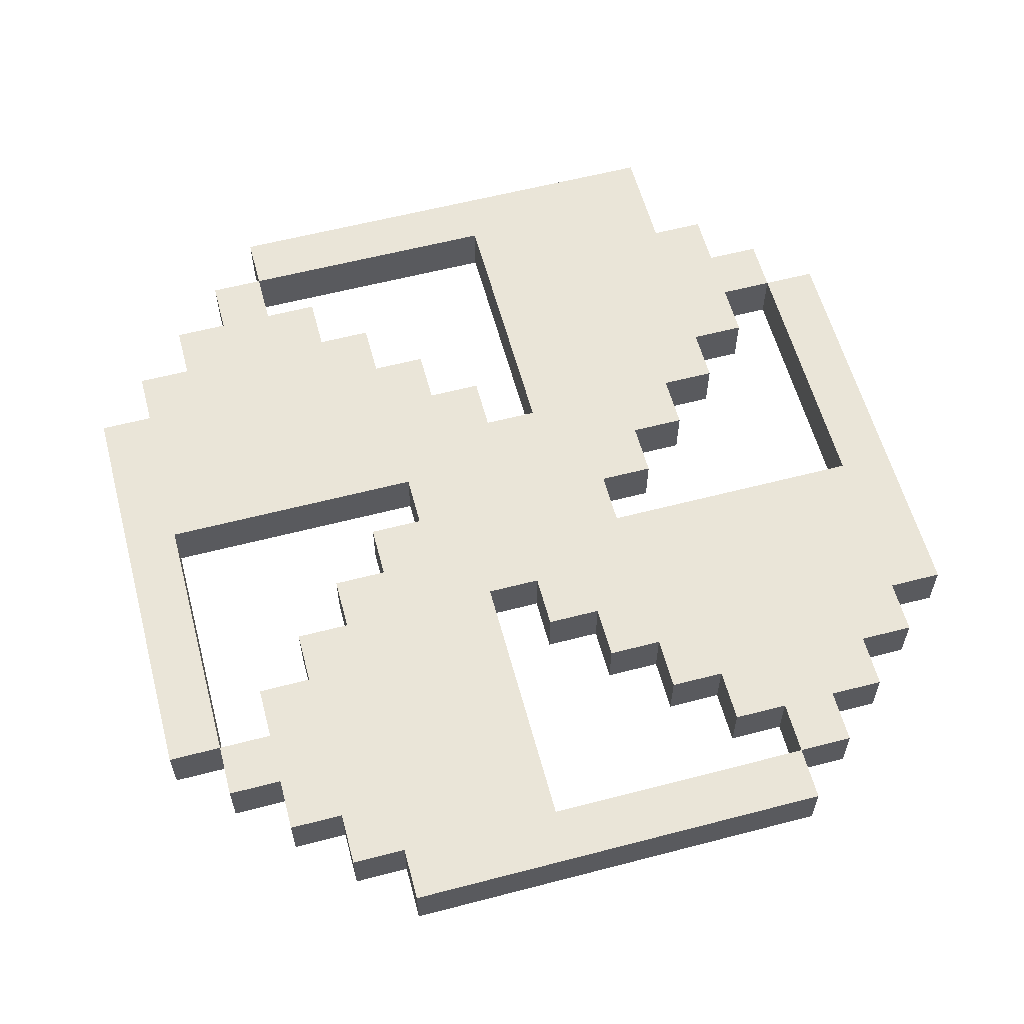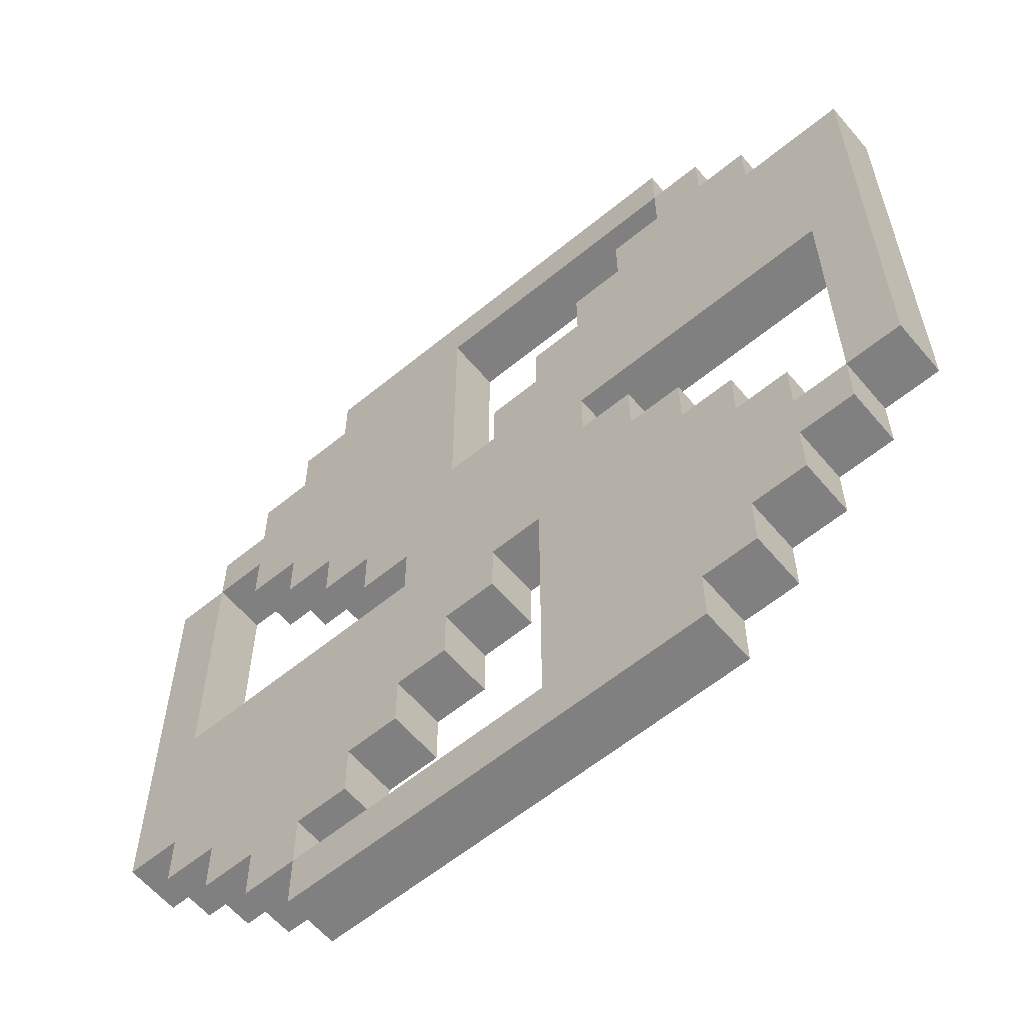
<metadata>
{"format":"obj","ext":"obj","renderer":"f3d","projection":"perspective","resolution":1024,"background":"white","views":[{"elev":59.3,"azim":-105.0,"up":"+Y"},{"elev":-60.1,"azim":40.0,"up":"+Z"}]}
</metadata>
<code>
o
v -5.1 0 -0.2
v -5.1 0 -0.8
v -5.1 0 -0.9
v -5.1 0 -1
v -5.1 0.1 -0.2
v -5.1 0.1 -0.8
v -5.1 0.1 -0.9
v -5.1 0.1 -1
v -5 0 -0.1
v -5 0 -0.2
v -5 0 -1
v -5 0 -1.1
v -5 0.1 -0.1
v -5 0.1 -0.2
v -5 0.1 -1
v -5 0.1 -1.1
v -4.9 0 0
v -4.9 0 -0.1
v -4.9 0 -0.2
v -4.9 0 -0.3
v -4.9 0 -1.1
v -4.9 0 -1.2
v -4.9 0.1 0
v -4.9 0.1 -0.1
v -4.9 0.1 -0.2
v -4.9 0.1 -0.3
v -4.9 0.1 -1.1
v -4.9 0.1 -1.2
v -4.8 0 0.1
v -4.8 0 0
v -4.8 0 -0.3
v -4.8 0 -0.4
v -4.8 0 -1.2
v -4.8 0 -1.3
v -4.8 0.1 0.1
v -4.8 0.1 0
v -4.8 0.1 -0.3
v -4.8 0.1 -0.4
v -4.8 0.1 -1.2
v -4.8 0.1 -1.3
v -4.7 0 0.2
v -4.7 0 0.1
v -4.7 0 -0.4
v -4.7 0 -0.5
v -4.7 0 -1.3
v -4.7 0 -1.4
v -4.7 0.1 0.2
v -4.7 0.1 0.1
v -4.7 0.1 -0.4
v -4.7 0.1 -0.5
v -4.7 0.1 -1.3
v -4.7 0.1 -1.4
v -4.6 0 -0.5
v -4.6 0 -0.6
v -4.6 0.1 -0.5
v -4.6 0.1 -0.6
v -4.5 0 -0.6
v -4.5 0 -0.7
v -4.5 0.1 -0.6
v -4.5 0.1 -0.7
v -4.3 0 -0.3
v -4.3 0 -0.4
v -4.3 0.1 -0.3
v -4.3 0.1 -0.4
v -4.2 0 -0.2
v -4.2 0 -0.3
v -4.2 0 -0.8
v -4.2 0 -1.3
v -4.2 0.1 -0.2
v -4.2 0.1 -0.3
v -4.2 0.1 -0.8
v -4.2 0.1 -1.3
v -4.1 0 -0.1
v -4.1 0 -0.2
v -4.1 0.1 -0.1
v -4.1 0.1 -0.2
v -4 0 0
v -4 0 -0.1
v -4 0.1 0
v -4 0.1 -0.1
v -3.9 0 0.1
v -3.9 0 0
v -3.9 0.1 0.1
v -3.9 0.1 0
v -3.6 0 -0.5
v -3.6 0 -1
v -3.6 0.1 -0.5
v -3.6 0.1 -1
v -5 0 -0.2
v -5 0 -0.7
v -5 0.1 -0.2
v -5 0.1 -0.7
v -4.7 0 -1.2
v -4.7 0 -1.3
v -4.7 0.1 -1.2
v -4.7 0.1 -1.3
v -4.6 0 -1.1
v -4.6 0 -1.2
v -4.6 0.1 -1.1
v -4.6 0.1 -1.2
v -4.5 0 -1
v -4.5 0 -1.1
v -4.5 0.1 -1
v -4.5 0.1 -1.1
v -4.4 0 0.1
v -4.4 0 -0.4
v -4.4 0 -0.9
v -4.4 0 -1
v -4.4 0.1 0.1
v -4.4 0.1 -0.4
v -4.4 0.1 -0.9
v -4.4 0.1 -1
v -4.3 0 -0.8
v -4.3 0 -0.9
v -4.3 0.1 -0.8
v -4.3 0.1 -0.9
v -4.1 0 -0.5
v -4.1 0 -0.6
v -4.1 0.1 -0.5
v -4.1 0.1 -0.6
v -4 0 -0.6
v -4 0 -0.7
v -4 0.1 -0.6
v -4 0.1 -0.7
v -3.9 0 0.2
v -3.9 0 0.1
v -3.9 0 -0.7
v -3.9 0 -0.8
v -3.9 0 -1.3
v -3.9 0 -1.4
v -3.9 0.1 0.2
v -3.9 0.1 0.1
v -3.9 0.1 -0.7
v -3.9 0.1 -0.8
v -3.9 0.1 -1.3
v -3.9 0.1 -1.4
v -3.8 0 0.1
v -3.8 0 0
v -3.8 0 -0.8
v -3.8 0 -0.9
v -3.8 0 -1.2
v -3.8 0 -1.3
v -3.8 0.1 0.1
v -3.8 0.1 0
v -3.8 0.1 -0.8
v -3.8 0.1 -0.9
v -3.8 0.1 -1.2
v -3.8 0.1 -1.3
v -3.7 0 0
v -3.7 0 -0.1
v -3.7 0 -0.9
v -3.7 0 -1
v -3.7 0 -1.1
v -3.7 0 -1.2
v -3.7 0.1 0
v -3.7 0.1 -0.1
v -3.7 0.1 -0.9
v -3.7 0.1 -1
v -3.7 0.1 -1.1
v -3.7 0.1 -1.2
v -3.6 0 -1
v -3.6 0 -1.1
v -3.6 0.1 -1
v -3.6 0.1 -1.1
v -3.5 0 -0.1
v -3.5 0 -0.4
v -3.5 0 -1
v -3.5 0.1 -0.1
v -3.5 0.1 -0.4
v -3.5 0.1 -1
v -4.7 0 0.2
v -4.7 0.1 0.2
v -4.6 0 0.2
v -4.6 0.1 0.2
v -4.5 0 0.2
v -4.5 0.1 0.2
v -3.9 0 0.2
v -3.9 0.1 0.2
v -4.8 0 0.1
v -4.8 0.1 0.1
v -4.7 0 0.1
v -4.7 0.1 0.1
v -3.9 0 0.1
v -3.9 0.1 0.1
v -3.8 0 0.1
v -3.8 0.1 0.1
v -4.9 0 0
v -4.9 0.1 0
v -4.8 0 0
v -4.8 0.1 0
v -4 0 0
v -4 0.1 0
v -3.9 0 0
v -3.9 0.1 0
v -3.8 0 0
v -3.8 0.1 0
v -3.7 0 0
v -3.7 0.1 0
v -5 0 -0.1
v -5 0.1 -0.1
v -4.9 0 -0.1
v -4.9 0.1 -0.1
v -4.1 0 -0.1
v -4.1 0.1 -0.1
v -4 0 -0.1
v -4 0.1 -0.1
v -3.7 0 -0.1
v -3.7 0.1 -0.1
v -3.5 0 -0.1
v -3.5 0.1 -0.1
v -5.1 0 -0.2
v -5.1 0.1 -0.2
v -5 0 -0.2
v -5 0.1 -0.2
v -4.2 0 -0.2
v -4.2 0.1 -0.2
v -4.1 0 -0.2
v -4.1 0.1 -0.2
v -4.3 0 -0.3
v -4.3 0.1 -0.3
v -4.2 0 -0.3
v -4.2 0.1 -0.3
v -4.4 0 -0.4
v -4.4 0.1 -0.4
v -4.3 0 -0.4
v -4.3 0.1 -0.4
v -4.1 0 -0.6
v -4.1 0.1 -0.6
v -4 0 -0.6
v -4 0.1 -0.6
v -5 0 -0.7
v -5 0.1 -0.7
v -4.5 0 -0.7
v -4.5 0.1 -0.7
v -4 0 -0.7
v -4 0.1 -0.7
v -3.9 0 -0.7
v -3.9 0.1 -0.7
v -3.9 0 -0.8
v -3.9 0.1 -0.8
v -3.8 0 -0.8
v -3.8 0.1 -0.8
v -3.8 0 -0.9
v -3.8 0.1 -0.9
v -3.7 0 -0.9
v -3.7 0.1 -0.9
v -3.7 0 -1
v -3.7 0.1 -1
v -3.6 0 -1
v -3.6 0.1 -1
v -4.7 0 -1.3
v -4.7 0.1 -1.3
v -4.2 0 -1.3
v -4.2 0.1 -1.3
v -4.4 0 0.1
v -4.4 0.1 0.1
v -3.9 0 0.1
v -3.9 0.1 0.1
v -5 0 -0.2
v -5 0.1 -0.2
v -4.9 0 -0.2
v -4.9 0.1 -0.2
v -4.9 0 -0.3
v -4.9 0.1 -0.3
v -4.8 0 -0.3
v -4.8 0.1 -0.3
v -4.8 0 -0.4
v -4.8 0.1 -0.4
v -4.7 0 -0.4
v -4.7 0.1 -0.4
v -4.7 0 -0.5
v -4.7 0.1 -0.5
v -4.6 0 -0.5
v -4.6 0.1 -0.5
v -4.1 0 -0.5
v -4.1 0.1 -0.5
v -3.6 0 -0.5
v -3.6 0.1 -0.5
v -4.6 0 -0.6
v -4.6 0.1 -0.6
v -4.5 0 -0.6
v -4.5 0.1 -0.6
v -4.3 0 -0.8
v -4.3 0.1 -0.8
v -4.2 0 -0.8
v -4.2 0.1 -0.8
v -4.4 0 -0.9
v -4.4 0.1 -0.9
v -4.3 0 -0.9
v -4.3 0.1 -0.9
v -5.1 0 -1
v -5.1 0.1 -1
v -5 0 -1
v -5 0.1 -1
v -4.5 0 -1
v -4.5 0.1 -1
v -4.4 0 -1
v -4.4 0.1 -1
v -3.6 0 -1
v -3.6 0.1 -1
v -3.5 0 -1
v -3.5 0.1 -1
v -5 0 -1.1
v -5 0.1 -1.1
v -4.9 0 -1.1
v -4.9 0.1 -1.1
v -4.6 0 -1.1
v -4.6 0.1 -1.1
v -4.5 0 -1.1
v -4.5 0.1 -1.1
v -3.7 0 -1.1
v -3.7 0.1 -1.1
v -3.6 0 -1.1
v -3.6 0.1 -1.1
v -4.9 0 -1.2
v -4.9 0.1 -1.2
v -4.8 0 -1.2
v -4.8 0.1 -1.2
v -4.7 0 -1.2
v -4.7 0.1 -1.2
v -4.6 0 -1.2
v -4.6 0.1 -1.2
v -3.8 0 -1.2
v -3.8 0.1 -1.2
v -3.7 0 -1.2
v -3.7 0.1 -1.2
v -4.8 0 -1.3
v -4.8 0.1 -1.3
v -4.7 0 -1.3
v -4.7 0.1 -1.3
v -3.9 0 -1.3
v -3.9 0.1 -1.3
v -3.8 0 -1.3
v -3.8 0.1 -1.3
v -4.7 0 -1.4
v -4.7 0.1 -1.4
v -4.1 0 -1.4
v -4.1 0.1 -1.4
v -4 0 -1.4
v -4 0.1 -1.4
v -3.9 0 -1.4
v -3.9 0.1 -1.4
v -4.7 0 0.2
v -4.6 0 0.2
v -4.5 0 0.2
v -3.9 0 0.2
v -4.8 0 0.1
v -4.7 0 0.1
v -4.6 0 0.1
v -4.4 0 0.1
v -3.9 0 0.1
v -3.8 0 0.1
v -4.9 0 0
v -4.8 0 0
v -4.7 0 0
v -4 0 0
v -3.9 0 0
v -3.8 0 0
v -3.7 0 0
v -5 0 -0.1
v -4.9 0 -0.1
v -4.8 0 -0.1
v -4.1 0 -0.1
v -4 0 -0.1
v -3.9 0 -0.1
v -3.8 0 -0.1
v -3.7 0 -0.1
v -3.5 0 -0.1
v -5.1 0 -0.2
v -5 0 -0.2
v -4.9 0 -0.2
v -4.8 0 -0.2
v -4.2 0 -0.2
v -4.1 0 -0.2
v -4 0 -0.2
v -4.9 0 -0.3
v -4.8 0 -0.3
v -4.7 0 -0.3
v -4.3 0 -0.3
v -4.2 0 -0.3
v -4.1 0 -0.3
v -4.8 0 -0.4
v -4.7 0 -0.4
v -4.6 0 -0.4
v -4.4 0 -0.4
v -4.3 0 -0.4
v -4.2 0 -0.4
v -3.5 0 -0.4
v -4.7 0 -0.5
v -4.6 0 -0.5
v -4.5 0 -0.5
v -4.4 0 -0.5
v -4.2 0 -0.5
v -4.1 0 -0.5
v -3.6 0 -0.5
v -4.6 0 -0.6
v -4.5 0 -0.6
v -4.1 0 -0.6
v -4 0 -0.6
v -5 0 -0.7
v -4.5 0 -0.7
v -4.4 0 -0.7
v -4.2 0 -0.7
v -4.1 0 -0.7
v -4 0 -0.7
v -3.9 0 -0.7
v -5.1 0 -0.8
v -4.4 0 -0.8
v -4.3 0 -0.8
v -4.2 0 -0.8
v -4 0 -0.8
v -3.9 0 -0.8
v -3.8 0 -0.8
v -5.1 0 -0.9
v -5 0 -0.9
v -4.5 0 -0.9
v -4.4 0 -0.9
v -4.3 0 -0.9
v -3.9 0 -0.9
v -3.8 0 -0.9
v -3.7 0 -0.9
v -5.1 0 -1
v -5 0 -1
v -4.9 0 -1
v -4.6 0 -1
v -4.5 0 -1
v -4.4 0 -1
v -3.8 0 -1
v -3.7 0 -1
v -3.6 0 -1
v -3.5 0 -1
v -5 0 -1.1
v -4.9 0 -1.1
v -4.8 0 -1.1
v -4.7 0 -1.1
v -4.6 0 -1.1
v -4.5 0 -1.1
v -3.8 0 -1.1
v -3.7 0 -1.1
v -3.6 0 -1.1
v -4.9 0 -1.2
v -4.8 0 -1.2
v -4.7 0 -1.2
v -4.6 0 -1.2
v -3.9 0 -1.2
v -3.8 0 -1.2
v -3.7 0 -1.2
v -4.8 0 -1.3
v -4.7 0 -1.3
v -4.2 0 -1.3
v -4 0 -1.3
v -3.9 0 -1.3
v -3.8 0 -1.3
v -4.7 0 -1.4
v -4.1 0 -1.4
v -4 0 -1.4
v -3.9 0 -1.4
v -4.7 0.1 0.2
v -4.6 0.1 0.2
v -4.5 0.1 0.2
v -3.9 0.1 0.2
v -4.8 0.1 0.1
v -4.7 0.1 0.1
v -4.6 0.1 0.1
v -4.4 0.1 0.1
v -3.9 0.1 0.1
v -3.8 0.1 0.1
v -4.9 0.1 0
v -4.8 0.1 0
v -4.7 0.1 0
v -4 0.1 0
v -3.9 0.1 0
v -3.8 0.1 0
v -3.7 0.1 0
v -5 0.1 -0.1
v -4.9 0.1 -0.1
v -4.8 0.1 -0.1
v -4.1 0.1 -0.1
v -4 0.1 -0.1
v -3.9 0.1 -0.1
v -3.8 0.1 -0.1
v -3.7 0.1 -0.1
v -3.5 0.1 -0.1
v -5.1 0.1 -0.2
v -5 0.1 -0.2
v -4.9 0.1 -0.2
v -4.8 0.1 -0.2
v -4.2 0.1 -0.2
v -4.1 0.1 -0.2
v -4 0.1 -0.2
v -4.9 0.1 -0.3
v -4.8 0.1 -0.3
v -4.7 0.1 -0.3
v -4.3 0.1 -0.3
v -4.2 0.1 -0.3
v -4.1 0.1 -0.3
v -4.8 0.1 -0.4
v -4.7 0.1 -0.4
v -4.6 0.1 -0.4
v -4.4 0.1 -0.4
v -4.3 0.1 -0.4
v -4.2 0.1 -0.4
v -3.5 0.1 -0.4
v -4.7 0.1 -0.5
v -4.6 0.1 -0.5
v -4.5 0.1 -0.5
v -4.4 0.1 -0.5
v -4.2 0.1 -0.5
v -4.1 0.1 -0.5
v -3.6 0.1 -0.5
v -4.6 0.1 -0.6
v -4.5 0.1 -0.6
v -4.1 0.1 -0.6
v -4 0.1 -0.6
v -5 0.1 -0.7
v -4.5 0.1 -0.7
v -4.4 0.1 -0.7
v -4.2 0.1 -0.7
v -4.1 0.1 -0.7
v -4 0.1 -0.7
v -3.9 0.1 -0.7
v -5.1 0.1 -0.8
v -4.4 0.1 -0.8
v -4.3 0.1 -0.8
v -4.2 0.1 -0.8
v -4 0.1 -0.8
v -3.9 0.1 -0.8
v -3.8 0.1 -0.8
v -5.1 0.1 -0.9
v -5 0.1 -0.9
v -4.5 0.1 -0.9
v -4.4 0.1 -0.9
v -4.3 0.1 -0.9
v -3.9 0.1 -0.9
v -3.8 0.1 -0.9
v -3.7 0.1 -0.9
v -5.1 0.1 -1
v -5 0.1 -1
v -4.9 0.1 -1
v -4.6 0.1 -1
v -4.5 0.1 -1
v -4.4 0.1 -1
v -3.8 0.1 -1
v -3.7 0.1 -1
v -3.6 0.1 -1
v -3.5 0.1 -1
v -5 0.1 -1.1
v -4.9 0.1 -1.1
v -4.8 0.1 -1.1
v -4.7 0.1 -1.1
v -4.6 0.1 -1.1
v -4.5 0.1 -1.1
v -3.8 0.1 -1.1
v -3.7 0.1 -1.1
v -3.6 0.1 -1.1
v -4.9 0.1 -1.2
v -4.8 0.1 -1.2
v -4.7 0.1 -1.2
v -4.6 0.1 -1.2
v -3.9 0.1 -1.2
v -3.8 0.1 -1.2
v -3.7 0.1 -1.2
v -4.8 0.1 -1.3
v -4.7 0.1 -1.3
v -4.2 0.1 -1.3
v -4 0.1 -1.3
v -3.9 0.1 -1.3
v -3.8 0.1 -1.3
v -4.7 0.1 -1.4
v -4.1 0.1 -1.4
v -4 0.1 -1.4
v -3.9 0.1 -1.4
f 5 2 1
f 6 3 2
f 6 2 5
f 7 4 3
f 7 3 6
f 8 4 7
f 13 10 9
f 14 10 13
f 15 12 11
f 16 12 15
f 23 18 17
f 24 18 23
f 25 20 19
f 26 20 25
f 27 22 21
f 28 22 27
f 35 30 29
f 36 30 35
f 37 32 31
f 38 32 37
f 39 34 33
f 40 34 39
f 47 42 41
f 48 42 47
f 49 44 43
f 50 44 49
f 51 46 45
f 52 46 51
f 55 54 53
f 56 54 55
f 59 58 57
f 60 58 59
f 63 62 61
f 64 62 63
f 69 66 65
f 70 66 69
f 71 68 67
f 72 68 71
f 75 74 73
f 76 74 75
f 79 78 77
f 80 78 79
f 83 82 81
f 84 82 83
f 87 86 85
f 88 86 87
f 89 90 91
f 91 90 92
f 93 94 95
f 95 94 96
f 97 98 99
f 99 98 100
f 101 102 103
f 103 102 104
f 105 106 109
f 109 106 110
f 107 108 111
f 111 108 112
f 113 114 115
f 115 114 116
f 117 118 119
f 119 118 120
f 121 122 123
f 123 122 124
f 125 126 131
f 131 126 132
f 127 128 133
f 133 128 134
f 129 130 135
f 135 130 136
f 137 138 143
f 143 138 144
f 139 140 145
f 145 140 146
f 141 142 147
f 147 142 148
f 149 150 155
f 155 150 156
f 151 152 157
f 157 152 158
f 153 154 159
f 159 154 160
f 161 162 163
f 163 162 164
f 165 166 168
f 166 167 169
f 168 166 169
f 169 167 170
f 173 172 171
f 174 172 173
f 175 174 173
f 176 174 175
f 177 176 175
f 178 176 177
f 181 180 179
f 182 180 181
f 185 184 183
f 186 184 185
f 189 188 187
f 190 188 189
f 193 192 191
f 194 192 193
f 197 196 195
f 198 196 197
f 201 200 199
f 202 200 201
f 205 204 203
f 206 204 205
f 209 208 207
f 210 208 209
f 213 212 211
f 214 212 213
f 217 216 215
f 218 216 217
f 221 220 219
f 222 220 221
f 225 224 223
f 226 224 225
f 229 228 227
f 230 228 229
f 233 232 231
f 234 232 233
f 237 236 235
f 238 236 237
f 241 240 239
f 242 240 241
f 245 244 243
f 246 244 245
f 249 248 247
f 250 248 249
f 253 252 251
f 254 252 253
f 255 256 257
f 257 256 258
f 259 260 261
f 261 260 262
f 263 264 265
f 265 264 266
f 267 268 269
f 269 268 270
f 271 272 273
f 273 272 274
f 275 276 277
f 277 276 278
f 279 280 281
f 281 280 282
f 283 284 285
f 285 284 286
f 287 288 289
f 289 288 290
f 291 292 293
f 293 292 294
f 295 296 297
f 297 296 298
f 299 300 301
f 301 300 302
f 303 304 305
f 305 304 306
f 307 308 309
f 309 308 310
f 311 312 313
f 313 312 314
f 315 316 317
f 317 316 318
f 319 320 321
f 321 320 322
f 323 324 325
f 325 324 326
f 327 328 329
f 329 328 330
f 331 332 333
f 333 332 334
f 335 336 337
f 337 336 338
f 337 338 339
f 339 338 340
f 339 340 341
f 341 340 342
f 348 344 343
f 349 345 344
f 349 344 348
f 350 346 345
f 351 346 350
f 354 348 347
f 355 349 348
f 355 348 354
f 357 352 351
f 358 352 357
f 361 354 353
f 362 355 354
f 362 354 361
f 364 357 356
f 365 358 357
f 365 357 364
f 366 359 358
f 366 358 365
f 367 359 366
f 370 361 360
f 371 362 361
f 371 361 370
f 372 355 362
f 372 362 371
f 374 364 363
f 375 365 364
f 375 368 367
f 375 364 374
f 375 366 365
f 375 367 366
f 376 372 371
f 377 355 372
f 377 372 376
f 378 349 355
f 378 355 377
f 380 374 373
f 381 375 374
f 381 374 380
f 382 378 377
f 383 349 378
f 383 378 382
f 384 345 349
f 384 349 383
f 385 350 345
f 386 380 379
f 387 381 380
f 387 380 386
f 388 375 381
f 388 381 387
f 388 368 375
f 389 384 383
f 390 345 384
f 390 384 389
f 391 387 386
f 391 345 390
f 391 385 345
f 391 388 387
f 391 386 385
f 392 388 391
f 393 388 392
f 394 388 393
f 395 388 394
f 396 391 390
f 396 392 391
f 397 392 396
f 398 394 393
f 400 370 369
f 401 392 397
f 402 393 392
f 402 392 401
f 403 399 398
f 403 393 402
f 403 398 393
f 404 399 403
f 405 399 404
f 407 402 401
f 407 400 369
f 407 401 400
f 407 404 403
f 407 403 402
f 408 404 407
f 409 404 408
f 410 404 409
f 411 406 405
f 411 405 404
f 412 406 411
f 414 408 407
f 415 408 414
f 416 408 415
f 417 409 408
f 417 408 416
f 418 409 417
f 419 413 412
f 419 412 411
f 420 413 419
f 422 415 414
f 423 416 415
f 423 415 422
f 424 416 423
f 425 416 424
f 426 417 416
f 426 416 425
f 427 417 426
f 428 421 420
f 428 420 419
f 429 421 428
f 430 388 395
f 431 388 430
f 432 424 423
f 433 425 424
f 433 424 432
f 434 425 433
f 435 425 434
f 436 426 425
f 436 425 435
f 437 426 436
f 438 429 428
f 438 428 419
f 439 430 429
f 439 429 438
f 440 430 439
f 441 434 433
f 442 435 434
f 442 434 441
f 443 436 435
f 443 435 442
f 444 436 443
f 445 419 411
f 445 438 419
f 446 439 438
f 446 438 445
f 447 439 446
f 448 443 442
f 449 443 448
f 450 404 410
f 451 411 404
f 451 445 411
f 452 446 445
f 452 445 451
f 453 446 452
f 454 450 449
f 455 451 404
f 455 450 454
f 455 404 450
f 456 452 451
f 456 451 455
f 457 452 456
f 458 459 463
f 459 460 464
f 463 459 464
f 460 461 465
f 465 461 466
f 462 463 469
f 463 464 470
f 469 463 470
f 466 467 472
f 472 467 473
f 468 469 476
f 469 470 477
f 476 469 477
f 471 472 479
f 472 473 480
f 479 472 480
f 473 474 481
f 480 473 481
f 481 474 482
f 475 476 485
f 476 477 486
f 485 476 486
f 477 470 487
f 486 477 487
f 478 479 489
f 479 480 490
f 482 483 490
f 489 479 490
f 480 481 490
f 481 482 490
f 486 487 491
f 487 470 492
f 491 487 492
f 470 464 493
f 492 470 493
f 488 489 495
f 489 490 496
f 495 489 496
f 492 493 497
f 493 464 498
f 497 493 498
f 464 460 499
f 498 464 499
f 460 465 500
f 494 495 501
f 495 496 502
f 501 495 502
f 496 490 503
f 502 496 503
f 490 483 503
f 498 499 504
f 499 460 505
f 504 499 505
f 501 502 506
f 505 460 506
f 460 500 506
f 502 503 506
f 500 501 506
f 506 503 507
f 507 503 508
f 508 503 509
f 509 503 510
f 505 506 511
f 506 507 511
f 511 507 512
f 508 509 513
f 484 485 515
f 512 507 516
f 507 508 517
f 516 507 517
f 513 514 518
f 517 508 518
f 508 513 518
f 518 514 519
f 519 514 520
f 516 517 522
f 484 515 522
f 515 516 522
f 518 519 522
f 517 518 522
f 522 519 523
f 523 519 524
f 524 519 525
f 520 521 526
f 519 520 526
f 526 521 527
f 522 523 529
f 529 523 530
f 530 523 531
f 523 524 532
f 531 523 532
f 532 524 533
f 527 528 534
f 526 527 534
f 534 528 535
f 529 530 537
f 530 531 538
f 537 530 538
f 538 531 539
f 539 531 540
f 531 532 541
f 540 531 541
f 541 532 542
f 535 536 543
f 534 535 543
f 543 536 544
f 510 503 545
f 545 503 546
f 538 539 547
f 539 540 548
f 547 539 548
f 548 540 549
f 549 540 550
f 540 541 551
f 550 540 551
f 551 541 552
f 543 544 553
f 534 543 553
f 544 545 554
f 553 544 554
f 554 545 555
f 548 549 556
f 549 550 557
f 556 549 557
f 550 551 558
f 557 550 558
f 558 551 559
f 526 534 560
f 534 553 560
f 553 554 561
f 560 553 561
f 561 554 562
f 557 558 563
f 563 558 564
f 525 519 565
f 519 526 566
f 526 560 566
f 560 561 567
f 566 560 567
f 567 561 568
f 564 565 569
f 519 566 570
f 569 565 570
f 565 519 570
f 566 567 571
f 570 566 571
f 571 567 572

</code>
